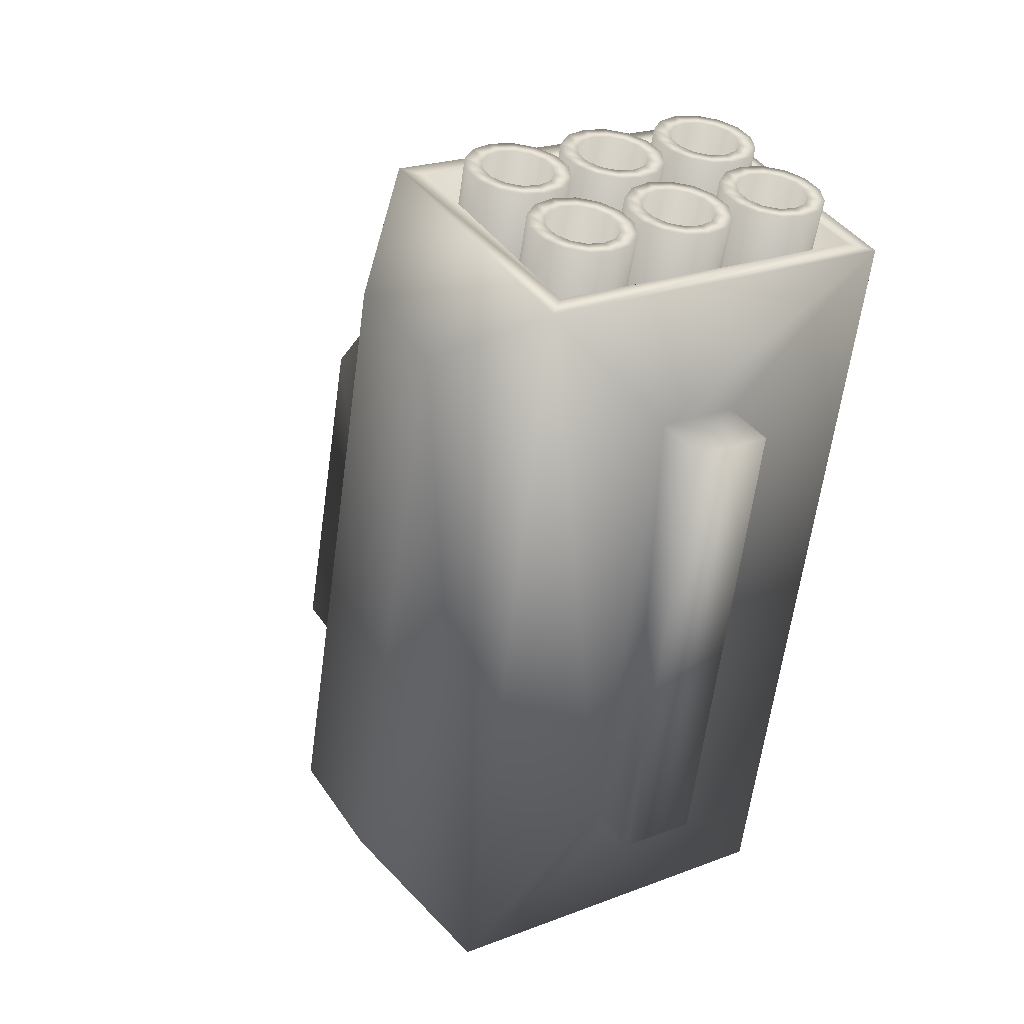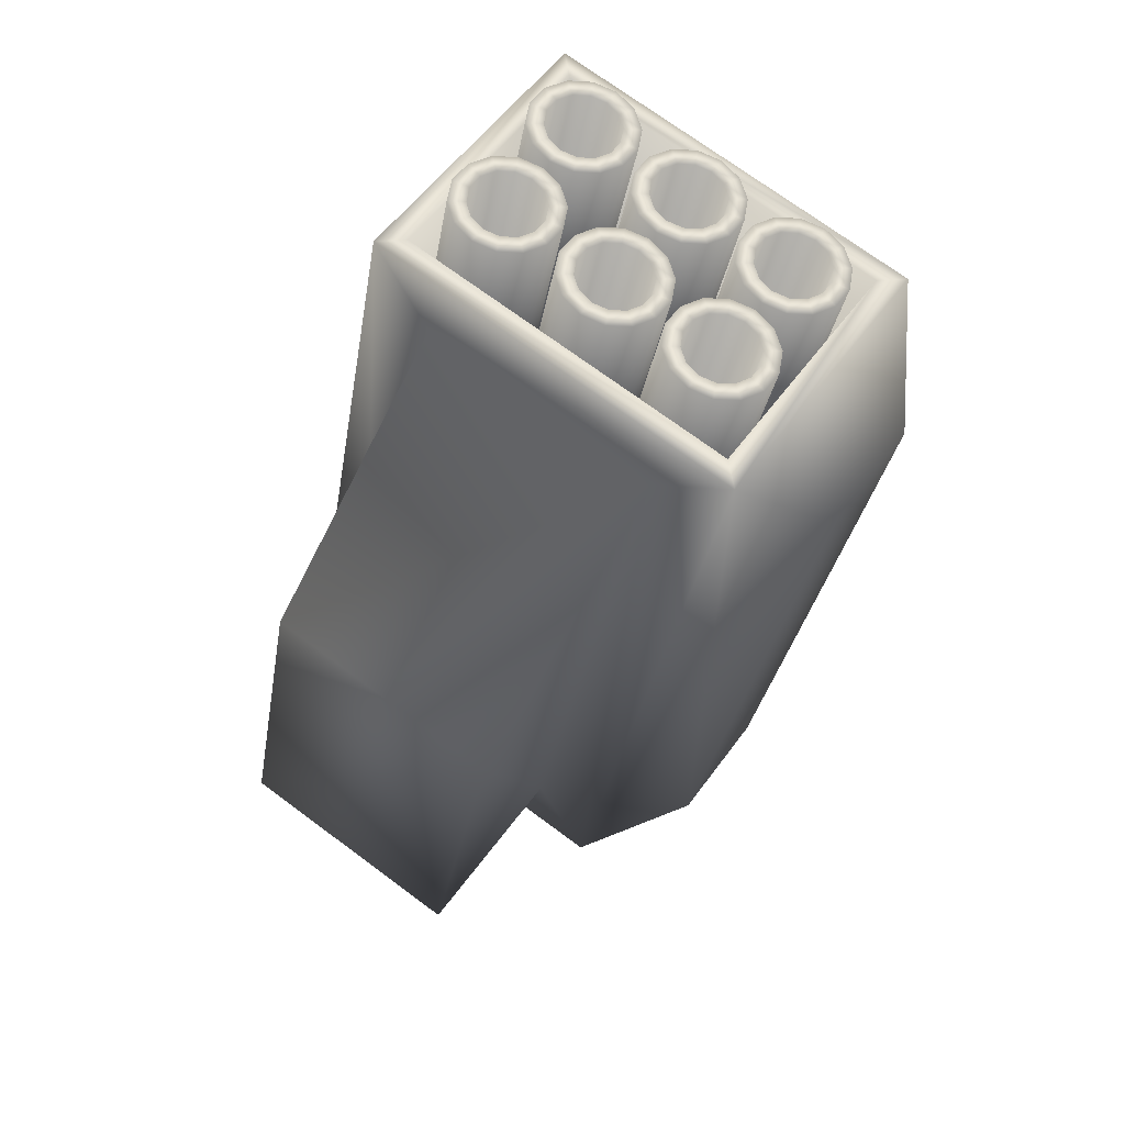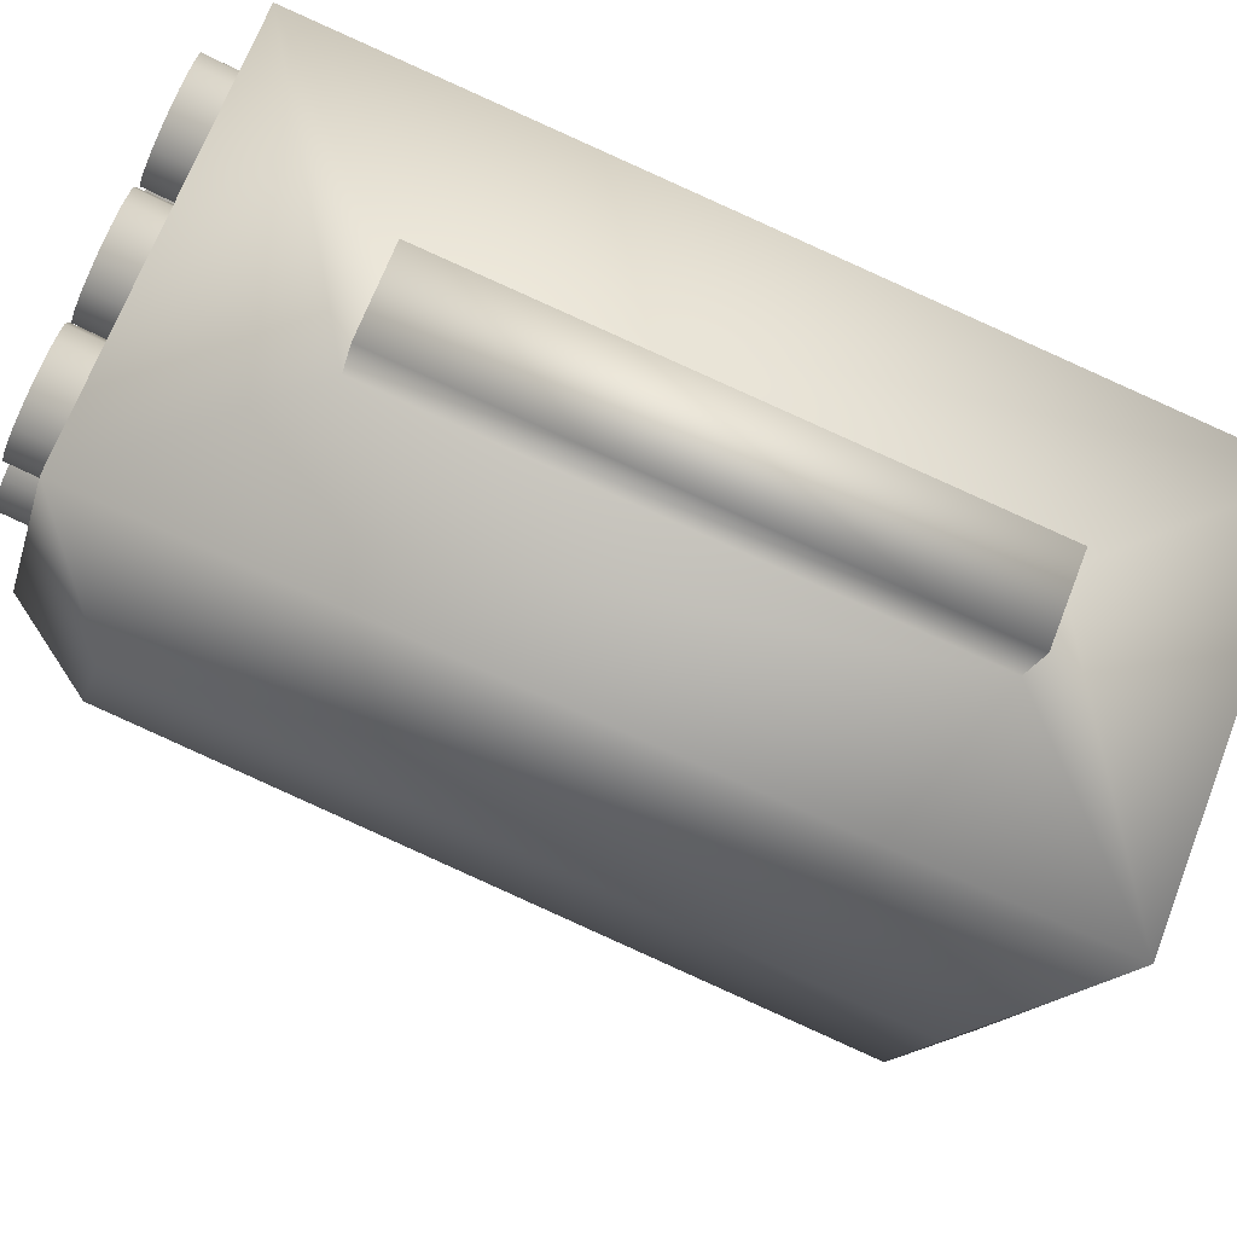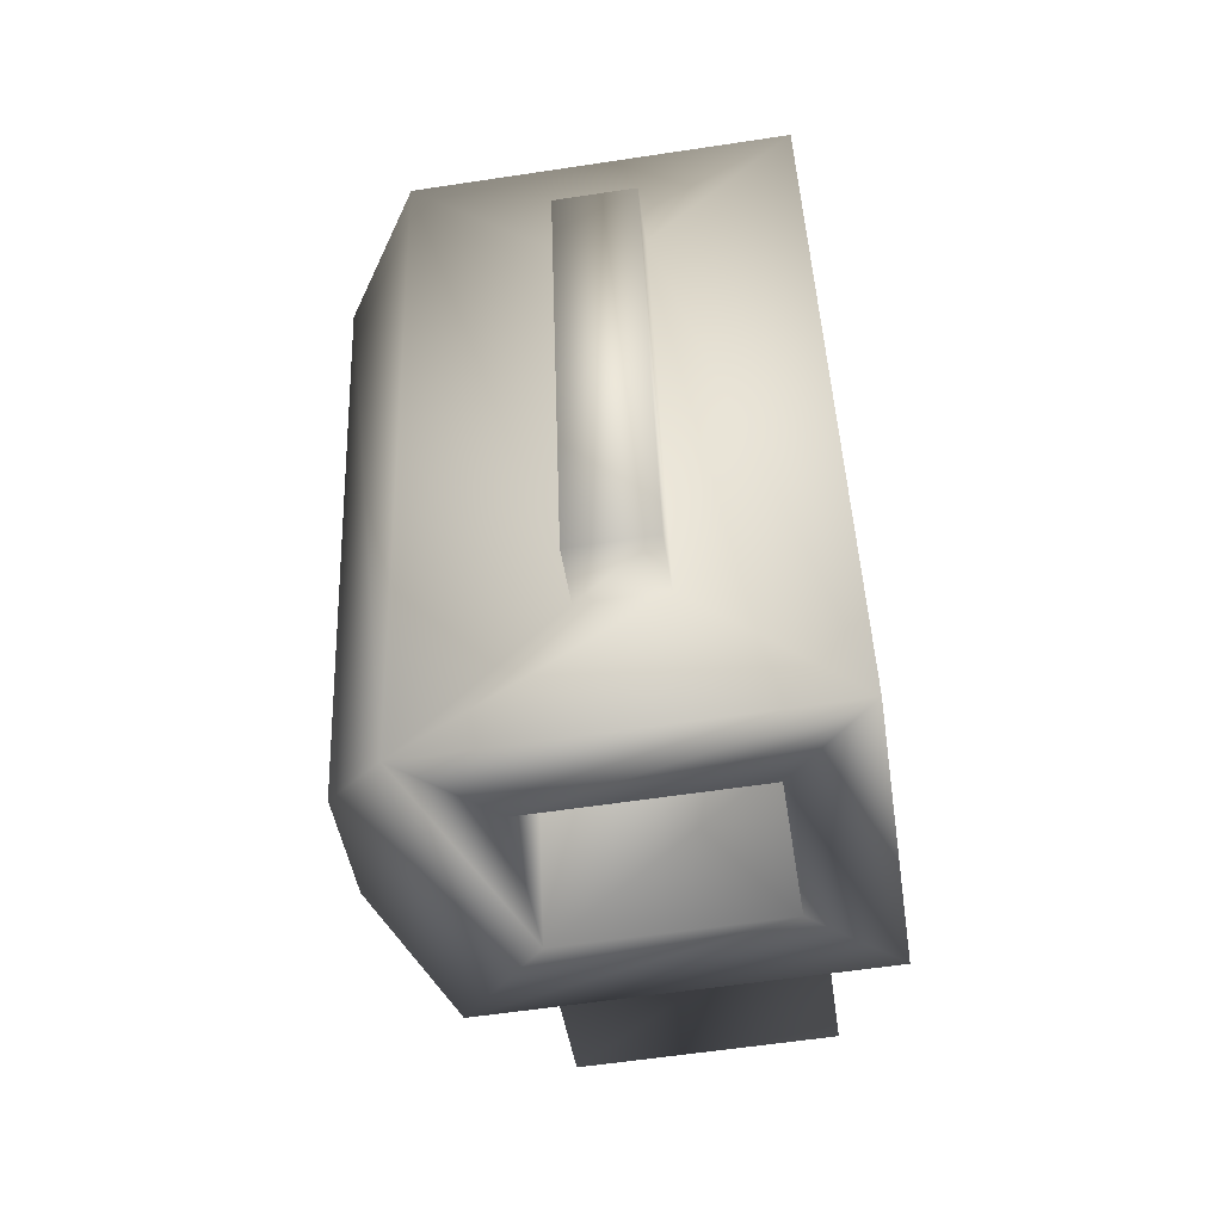
<metadata>
{"format":"obj","ext":"obj","renderer":"f3d","projection":"perspective","resolution":1024,"background":"white","views":[{"elev":23.5,"azim":147.7,"up":"+Z"},{"elev":73.1,"azim":36.4,"up":"+Z"},{"elev":69.3,"azim":111.2,"up":"+Y"},{"elev":-59.8,"azim":-171.2,"up":"+Z"}]}
</metadata>
<code>
o Mesh
v 2.945 3.559 2.493
v -5.526 3.559 2.493
v -5.526 0.0044 -10.21
v 2.945 0.0044 -10.21
v 0.1265 23.68 4.556
v 0.1265 20.15 -12.58
v -2.707 20.15 -12.58
v -2.707 23.68 4.556
v 7.926 15.05 9.165
v 7.926 9.322 -12.22
v 7.926 13.47 -13.33
v 7.926 19.2 8.054
v 2.476 10.11 -9.299
v -5.056 10.11 -9.299
v -5.056 15.83 -10.83
v 2.476 15.83 -10.83
v -7.926 5.806 -14.25
v -7.926 13.02 12.68
v -7.926 22.71 10.08
v -7.926 17.08 -17.27
v -7.19 11.35 3.576
v 4.609 11.35 3.576
v 4.609 19.61 1.361
v -7.19 19.61 1.361
v 5.346 13.02 12.68
v 4.609 13.73 12.49
v -7.19 13.73 12.49
v 5.346 22.71 10.08
v 4.609 22 10.27
v -7.19 22 10.27
v 5.346 5.806 -14.25
v 5.346 17.08 -17.27
v -5.056 8.579 -15
v 2.476 8.579 -15
v -5.056 14.31 -16.53
v 2.476 14.31 -16.53
v 0.1265 18.13 -12.16
v 0.1265 21.66 4.972
v -2.707 18.13 -12.16
v -2.707 21.66 4.972
v -5.526 12.4 10.36
v 2.945 12.4 10.36
v -5.526 6.428 -11.93
v 2.945 6.428 -11.93
v -4.778 16.75 3.595
v -4.341 17.09 3.505
v -4.098 17.57 3.375
v -4.098 18.11 3.23
v -4.341 18.6 3.1
v -4.778 18.94 3.01
v -5.322 19.06 2.978
v -5.867 18.94 3.01
v -6.304 18.6 3.1
v -6.546 18.11 3.23
v -6.546 17.57 3.375
v -6.304 17.09 3.505
v -5.867 16.75 3.595
v -5.322 16.63 3.627
v -5.322 18.39 12.45
v -6.12 18.57 12.4
v -6.12 14.98 -0.981
v -5.322 14.8 -0.9338
v -6.76 19.06 12.27
v -6.76 15.47 -1.113
v -7.116 19.77 12.08
v -7.116 16.19 -1.304
v -7.116 20.56 11.87
v -7.116 16.98 -1.516
v -6.76 21.28 11.68
v -6.76 17.69 -1.707
v -6.12 21.77 11.54
v -6.12 18.18 -1.839
v -5.322 21.94 11.5
v -5.322 18.36 -1.886
v -4.524 21.77 11.54
v -4.524 18.18 -1.839
v -3.884 21.28 11.68
v -3.884 17.69 -1.707
v -3.529 20.56 11.87
v -3.529 16.98 -1.516
v -3.529 19.77 12.08
v -3.529 16.19 -1.304
v -3.884 19.06 12.27
v -3.884 15.47 -1.113
v -4.524 18.57 12.4
v -4.524 14.98 -0.981
v -5.322 18.95 12.3
v -5.867 19.07 12.27
v -4.778 19.07 12.27
v -4.341 19.41 12.18
v -4.098 19.9 12.04
v -4.098 20.44 11.9
v -4.341 20.92 11.77
v -4.778 21.26 11.68
v -5.322 21.38 11.65
v -5.867 21.26 11.68
v -6.304 20.92 11.77
v -6.546 20.44 11.9
v -6.546 19.9 12.04
v -6.304 19.41 12.18
v -0.7826 16.76 3.593
v -0.3458 17.1 3.503
v -0.1035 17.58 3.373
v -0.1035 18.12 3.228
v -0.3458 18.61 3.098
v -0.7826 18.94 3.008
v -1.327 19.06 2.976
v -1.872 18.94 3.008
v -2.309 18.61 3.098
v -2.551 18.12 3.228
v -2.551 17.58 3.373
v -2.309 17.1 3.503
v -1.872 16.76 3.593
v -1.327 16.64 3.625
v -1.327 18.4 12.45
v -2.126 18.57 12.4
v -2.126 14.99 -0.983
v -1.327 14.81 -0.9358
v -2.766 19.07 12.27
v -2.766 15.48 -1.115
v -3.121 19.78 12.08
v -3.121 16.19 -1.306
v -3.121 20.57 11.86
v -3.121 16.98 -1.518
v -2.766 21.28 11.67
v -2.766 17.7 -1.709
v -2.126 21.78 11.54
v -2.126 18.19 -1.841
v -1.327 21.95 11.49
v -1.327 18.37 -1.888
v -0.5293 21.78 11.54
v -0.5293 18.19 -1.841
v 0.1109 21.28 11.67
v 0.1109 17.7 -1.709
v 0.4661 20.57 11.86
v 0.4661 16.98 -1.518
v 0.4661 19.78 12.08
v 0.4661 16.19 -1.306
v 0.1109 19.07 12.27
v 0.1109 15.48 -1.115
v -0.5293 18.57 12.4
v -0.5293 14.99 -0.983
v -1.327 18.96 12.3
v -1.872 19.08 12.26
v -0.7826 19.08 12.26
v -0.3458 19.42 12.17
v -0.1035 19.9 12.04
v -0.1035 20.44 11.9
v -0.3458 20.93 11.77
v -0.7826 21.27 11.68
v -1.327 21.39 11.65
v -1.872 21.27 11.68
v -2.309 20.93 11.77
v -2.551 20.44 11.9
v -2.551 19.9 12.04
v -2.309 19.42 12.17
v 3.107 16.76 3.593
v 3.544 17.1 3.503
v 3.787 17.58 3.373
v 3.787 18.12 3.228
v 3.544 18.61 3.098
v 3.107 18.94 3.008
v 2.563 19.06 2.976
v 2.018 18.94 3.008
v 1.581 18.61 3.098
v 1.339 18.12 3.228
v 1.339 17.58 3.373
v 1.581 17.1 3.503
v 2.018 16.76 3.593
v 2.563 16.64 3.625
v 2.563 18.4 12.45
v 1.764 18.57 12.4
v 1.764 14.99 -0.983
v 2.563 14.81 -0.9358
v 1.124 19.07 12.27
v 1.124 15.48 -1.115
v 0.7692 19.78 12.08
v 0.7692 16.19 -1.306
v 0.7692 20.57 11.86
v 0.7692 16.98 -1.518
v 1.124 21.28 11.67
v 1.124 17.7 -1.709
v 1.764 21.78 11.54
v 1.764 18.19 -1.841
v 2.563 21.95 11.49
v 2.563 18.37 -1.888
v 3.361 21.78 11.54
v 3.361 18.19 -1.841
v 4.001 21.28 11.67
v 4.001 17.7 -1.709
v 4.356 20.57 11.86
v 4.356 16.98 -1.518
v 4.356 19.78 12.08
v 4.356 16.19 -1.306
v 4.001 19.07 12.27
v 4.001 15.48 -1.115
v 3.361 18.57 12.4
v 3.361 14.99 -0.983
v 2.563 18.96 12.3
v 2.018 19.08 12.26
v 3.107 19.08 12.26
v 3.544 19.42 12.17
v 3.787 19.9 12.04
v 3.787 20.44 11.9
v 3.544 20.93 11.77
v 3.107 21.27 11.68
v 2.563 21.39 11.65
v 2.018 21.27 11.68
v 1.581 20.93 11.77
v 1.339 20.44 11.9
v 1.339 19.9 12.04
v 1.581 19.42 12.17
v -4.778 12.86 4.637
v -4.341 13.2 4.547
v -4.098 13.69 4.417
v -4.098 14.22 4.272
v -4.341 14.71 4.142
v -4.778 15.05 4.052
v -5.322 15.17 4.02
v -5.867 15.05 4.052
v -6.304 14.71 4.142
v -6.546 14.22 4.272
v -6.546 13.69 4.417
v -6.304 13.2 4.547
v -5.867 12.86 4.637
v -5.322 12.74 4.669
v -5.322 14.5 13.49
v -6.12 14.68 13.44
v -6.12 11.09 0.0611
v -5.322 10.92 0.1082
v -6.76 15.17 13.31
v -6.76 11.58 -0.0711
v -7.116 15.88 13.12
v -7.116 12.3 -0.262
v -7.116 16.67 12.91
v -7.116 13.09 -0.4738
v -6.76 17.39 12.72
v -6.76 13.8 -0.6648
v -6.12 17.88 12.59
v -6.12 14.29 -0.7969
v -5.322 18.06 12.54
v -5.322 14.47 -0.844
v -4.524 17.88 12.59
v -4.524 14.29 -0.7969
v -3.884 17.39 12.72
v -3.884 13.8 -0.6648
v -3.529 16.67 12.91
v -3.529 13.09 -0.4738
v -3.529 15.88 13.12
v -3.529 12.3 -0.262
v -3.884 15.17 13.31
v -3.884 11.58 -0.0711
v -4.524 14.68 13.44
v -4.524 11.09 0.0611
v -5.322 15.07 13.34
v -5.867 15.19 13.31
v -4.778 15.19 13.31
v -4.341 15.52 13.22
v -4.098 16.01 13.09
v -4.098 16.55 12.94
v -4.341 17.03 12.81
v -4.778 17.37 12.72
v -5.322 17.49 12.69
v -5.867 17.37 12.72
v -6.304 17.03 12.81
v -6.546 16.55 12.94
v -6.546 16.01 13.09
v -6.304 15.52 13.22
v -0.7826 12.87 4.635
v -0.3458 13.21 4.545
v -0.1035 13.69 4.415
v -0.1035 14.23 4.27
v -0.3458 14.72 4.14
v -0.7826 15.06 4.05
v -1.327 15.18 4.018
v -1.872 15.06 4.05
v -2.309 14.72 4.14
v -2.551 14.23 4.27
v -2.551 13.69 4.415
v -2.309 13.21 4.545
v -1.872 12.87 4.635
v -1.327 12.75 4.668
v -1.327 14.51 13.49
v -2.126 14.68 13.44
v -2.126 11.1 0.0591
v -1.327 10.92 0.1062
v -2.766 15.18 13.31
v -2.766 11.59 -0.0731
v -3.121 15.89 13.12
v -3.121 12.3 -0.264
v -3.121 16.68 12.91
v -3.121 13.1 -0.4758
v -2.766 17.39 12.72
v -2.766 13.81 -0.6667
v -2.126 17.89 12.58
v -2.126 14.3 -0.7989
v -1.327 18.06 12.54
v -1.327 14.48 -0.846
v -0.5293 17.89 12.58
v -0.5293 14.3 -0.7989
v 0.1109 17.39 12.72
v 0.1109 13.81 -0.6667
v 0.4661 16.68 12.91
v 0.4661 13.1 -0.4758
v 0.4661 15.89 13.12
v 0.4661 12.3 -0.264
v 0.1109 15.18 13.31
v 0.1109 11.59 -0.0731
v -0.5293 14.68 13.44
v -0.5293 11.1 0.0591
v -1.327 15.07 13.34
v -1.872 15.19 13.31
v -0.7826 15.19 13.31
v -0.3458 15.53 13.22
v -0.1035 16.02 13.09
v -0.1035 16.56 12.94
v -0.3458 17.04 12.81
v -0.7826 17.38 12.72
v -1.327 17.5 12.69
v -1.872 17.38 12.72
v -2.309 17.04 12.81
v -2.551 16.56 12.94
v -2.551 16.02 13.09
v -2.309 15.53 13.22
v 3.107 12.87 4.635
v 3.544 13.21 4.545
v 3.787 13.69 4.415
v 3.787 14.23 4.27
v 3.544 14.72 4.14
v 3.107 15.06 4.05
v 2.563 15.18 4.018
v 2.018 15.06 4.05
v 1.581 14.72 4.14
v 1.339 14.23 4.27
v 1.339 13.69 4.415
v 1.581 13.21 4.545
v 2.018 12.87 4.635
v 2.563 12.75 4.668
v 2.563 14.51 13.49
v 1.764 14.68 13.44
v 1.764 11.1 0.0591
v 2.563 10.92 0.1062
v 1.124 15.18 13.31
v 1.124 11.59 -0.0731
v 0.7692 15.89 13.12
v 0.7692 12.3 -0.264
v 0.7692 16.68 12.91
v 0.7692 13.1 -0.4758
v 1.124 17.39 12.72
v 1.124 13.81 -0.6667
v 1.764 17.89 12.58
v 1.764 14.3 -0.7989
v 2.563 18.06 12.54
v 2.563 14.48 -0.846
v 3.361 17.89 12.58
v 3.361 14.3 -0.7989
v 4.001 17.39 12.72
v 4.001 13.81 -0.6667
v 4.356 16.68 12.91
v 4.356 13.1 -0.4758
v 4.356 15.89 13.12
v 4.356 12.3 -0.264
v 4.001 15.18 13.31
v 4.001 11.59 -0.0731
v 3.361 14.68 13.44
v 3.361 11.1 0.0591
v 2.563 15.07 13.34
v 2.018 15.19 13.31
v 3.107 15.19 13.31
v 3.544 15.53 13.22
v 3.787 16.02 13.09
v 3.787 16.56 12.94
v 3.544 17.04 12.81
v 3.107 17.38 12.72
v 2.563 17.5 12.69
v 2.018 17.38 12.72
v 1.581 17.04 12.81
v 1.339 16.56 12.94
v 1.339 16.02 13.09
v 1.581 15.53 13.22
g Box020
f 1 2 3 4
f 5 6 7 8
f 9 10 11 12
f 13 14 15 16
f 17 18 19 20
f 21 22 23 24
f 18 25 26 27
f 25 28 29 26
f 28 19 30 29
f 19 18 27 30
f 27 26 22 21
f 26 29 23 22
f 29 30 24 23
f 30 27 21 24
f 25 31 10 9
f 31 32 11 10
f 32 28 12 11
f 28 25 9 12
f 31 17 33 34
f 17 20 35 33
f 20 32 36 35
f 32 31 34 36
f 34 33 14 13
f 33 35 15 14
f 35 36 16 15
f 36 34 13 16
f 28 32 37 38
f 32 20 39 37
f 20 19 40 39
f 19 28 38 40
f 38 37 6 5
f 37 39 7 6
f 39 40 8 7
f 40 38 5 8
f 25 18 41 42
f 18 17 43 41
f 17 31 44 43
f 31 25 42 44
f 42 41 2 1
f 41 43 3 2
f 43 44 4 3
f 44 42 1 4
g Cylinder021
f 45 46 47 48 49 50 51 52 53 54 55 56 57 58
f 59 60 61 62
f 60 63 64 61
f 63 65 66 64
f 65 67 68 66
f 67 69 70 68
f 69 71 72 70
f 71 73 74 72
f 73 75 76 74
f 75 77 78 76
f 77 79 80 78
f 79 81 82 80
f 81 83 84 82
f 83 85 86 84
f 85 59 62 86
f 86 62 61 64 66 68 70 72 74 76 78 80 82 84
f 60 59 87 88
f 59 85 89 87
f 85 83 90 89
f 83 81 91 90
f 81 79 92 91
f 79 77 93 92
f 77 75 94 93
f 75 73 95 94
f 73 71 96 95
f 71 69 97 96
f 69 67 98 97
f 67 65 99 98
f 65 63 100 99
f 63 60 88 100
f 88 87 58 57
f 87 89 45 58
f 89 90 46 45
f 90 91 47 46
f 91 92 48 47
f 92 93 49 48
f 93 94 50 49
f 94 95 51 50
f 95 96 52 51
f 96 97 53 52
f 97 98 54 53
f 98 99 55 54
f 99 100 56 55
f 100 88 57 56
f 101 102 103 104 105 106 107 108 109 110 111 112 113 114
f 115 116 117 118
f 116 119 120 117
f 119 121 122 120
f 121 123 124 122
f 123 125 126 124
f 125 127 128 126
f 127 129 130 128
f 129 131 132 130
f 131 133 134 132
f 133 135 136 134
f 135 137 138 136
f 137 139 140 138
f 139 141 142 140
f 141 115 118 142
f 142 118 117 120 122 124 126 128 130 132 134 136 138 140
f 116 115 143 144
f 115 141 145 143
f 141 139 146 145
f 139 137 147 146
f 137 135 148 147
f 135 133 149 148
f 133 131 150 149
f 131 129 151 150
f 129 127 152 151
f 127 125 153 152
f 125 123 154 153
f 123 121 155 154
f 121 119 156 155
f 119 116 144 156
f 144 143 114 113
f 143 145 101 114
f 145 146 102 101
f 146 147 103 102
f 147 148 104 103
f 148 149 105 104
f 149 150 106 105
f 150 151 107 106
f 151 152 108 107
f 152 153 109 108
f 153 154 110 109
f 154 155 111 110
f 155 156 112 111
f 156 144 113 112
f 157 158 159 160 161 162 163 164 165 166 167 168 169 170
f 171 172 173 174
f 172 175 176 173
f 175 177 178 176
f 177 179 180 178
f 179 181 182 180
f 181 183 184 182
f 183 185 186 184
f 185 187 188 186
f 187 189 190 188
f 189 191 192 190
f 191 193 194 192
f 193 195 196 194
f 195 197 198 196
f 197 171 174 198
f 198 174 173 176 178 180 182 184 186 188 190 192 194 196
f 172 171 199 200
f 171 197 201 199
f 197 195 202 201
f 195 193 203 202
f 193 191 204 203
f 191 189 205 204
f 189 187 206 205
f 187 185 207 206
f 185 183 208 207
f 183 181 209 208
f 181 179 210 209
f 179 177 211 210
f 177 175 212 211
f 175 172 200 212
f 200 199 170 169
f 199 201 157 170
f 201 202 158 157
f 202 203 159 158
f 203 204 160 159
f 204 205 161 160
f 205 206 162 161
f 206 207 163 162
f 207 208 164 163
f 208 209 165 164
f 209 210 166 165
f 210 211 167 166
f 211 212 168 167
f 212 200 169 168
f 213 214 215 216 217 218 219 220 221 222 223 224 225 226
f 227 228 229 230
f 228 231 232 229
f 231 233 234 232
f 233 235 236 234
f 235 237 238 236
f 237 239 240 238
f 239 241 242 240
f 241 243 244 242
f 243 245 246 244
f 245 247 248 246
f 247 249 250 248
f 249 251 252 250
f 251 253 254 252
f 253 227 230 254
f 254 230 229 232 234 236 238 240 242 244 246 248 250 252
f 228 227 255 256
f 227 253 257 255
f 253 251 258 257
f 251 249 259 258
f 249 247 260 259
f 247 245 261 260
f 245 243 262 261
f 243 241 263 262
f 241 239 264 263
f 239 237 265 264
f 237 235 266 265
f 235 233 267 266
f 233 231 268 267
f 231 228 256 268
f 256 255 226 225
f 255 257 213 226
f 257 258 214 213
f 258 259 215 214
f 259 260 216 215
f 260 261 217 216
f 261 262 218 217
f 262 263 219 218
f 263 264 220 219
f 264 265 221 220
f 265 266 222 221
f 266 267 223 222
f 267 268 224 223
f 268 256 225 224
f 269 270 271 272 273 274 275 276 277 278 279 280 281 282
f 283 284 285 286
f 284 287 288 285
f 287 289 290 288
f 289 291 292 290
f 291 293 294 292
f 293 295 296 294
f 295 297 298 296
f 297 299 300 298
f 299 301 302 300
f 301 303 304 302
f 303 305 306 304
f 305 307 308 306
f 307 309 310 308
f 309 283 286 310
f 310 286 285 288 290 292 294 296 298 300 302 304 306 308
f 284 283 311 312
f 283 309 313 311
f 309 307 314 313
f 307 305 315 314
f 305 303 316 315
f 303 301 317 316
f 301 299 318 317
f 299 297 319 318
f 297 295 320 319
f 295 293 321 320
f 293 291 322 321
f 291 289 323 322
f 289 287 324 323
f 287 284 312 324
f 312 311 282 281
f 311 313 269 282
f 313 314 270 269
f 314 315 271 270
f 315 316 272 271
f 316 317 273 272
f 317 318 274 273
f 318 319 275 274
f 319 320 276 275
f 320 321 277 276
f 321 322 278 277
f 322 323 279 278
f 323 324 280 279
f 324 312 281 280
f 325 326 327 328 329 330 331 332 333 334 335 336 337 338
f 339 340 341 342
f 340 343 344 341
f 343 345 346 344
f 345 347 348 346
f 347 349 350 348
f 349 351 352 350
f 351 353 354 352
f 353 355 356 354
f 355 357 358 356
f 357 359 360 358
f 359 361 362 360
f 361 363 364 362
f 363 365 366 364
f 365 339 342 366
f 366 342 341 344 346 348 350 352 354 356 358 360 362 364
f 340 339 367 368
f 339 365 369 367
f 365 363 370 369
f 363 361 371 370
f 361 359 372 371
f 359 357 373 372
f 357 355 374 373
f 355 353 375 374
f 353 351 376 375
f 351 349 377 376
f 349 347 378 377
f 347 345 379 378
f 345 343 380 379
f 343 340 368 380
f 368 367 338 337
f 367 369 325 338
f 369 370 326 325
f 370 371 327 326
f 371 372 328 327
f 372 373 329 328
f 373 374 330 329
f 374 375 331 330
f 375 376 332 331
f 376 377 333 332
f 377 378 334 333
f 378 379 335 334
f 379 380 336 335
f 380 368 337 336

</code>
